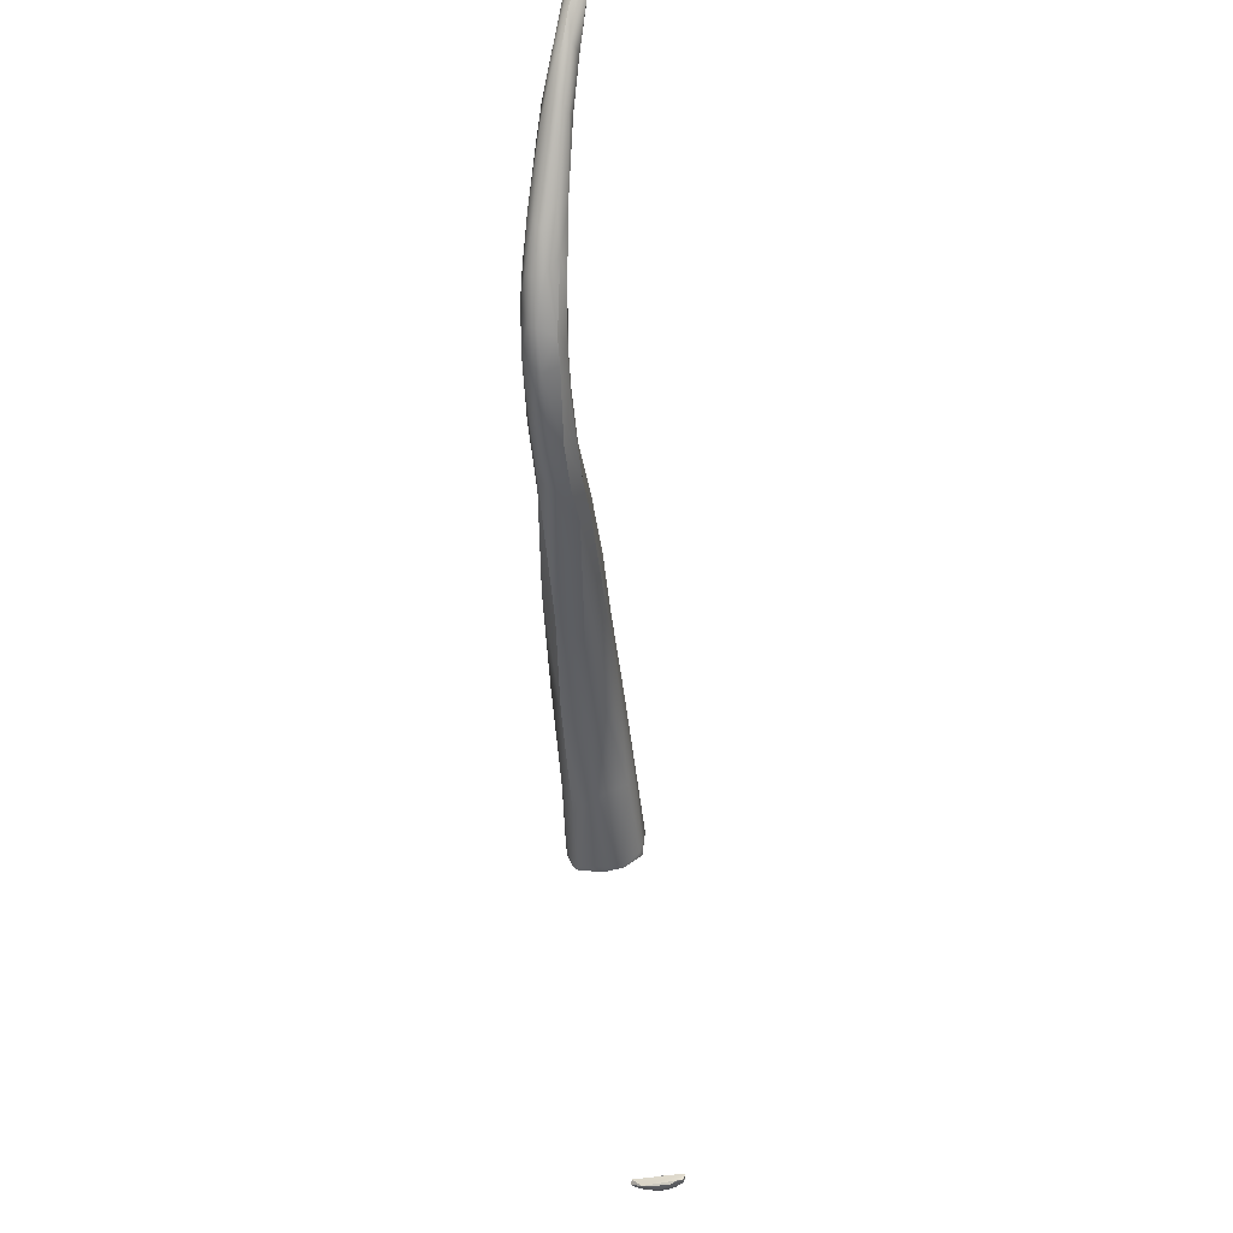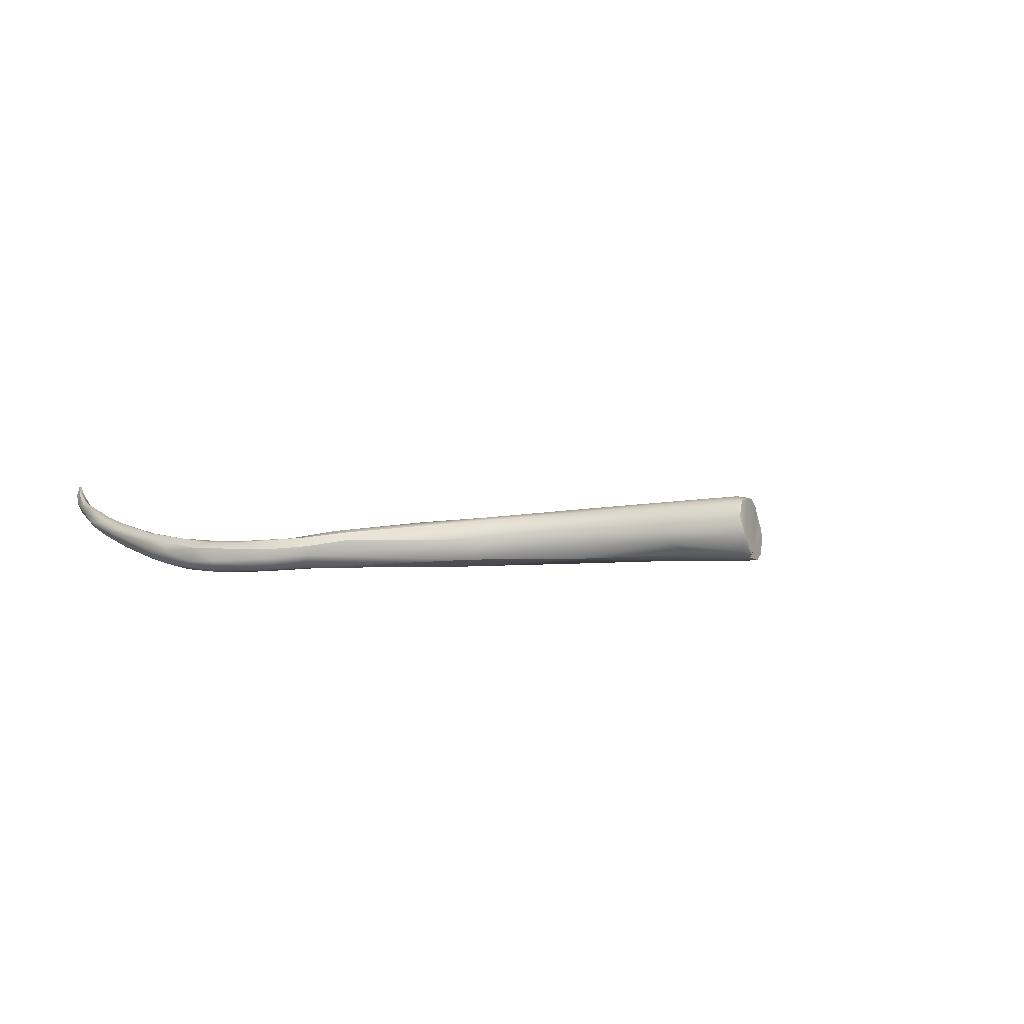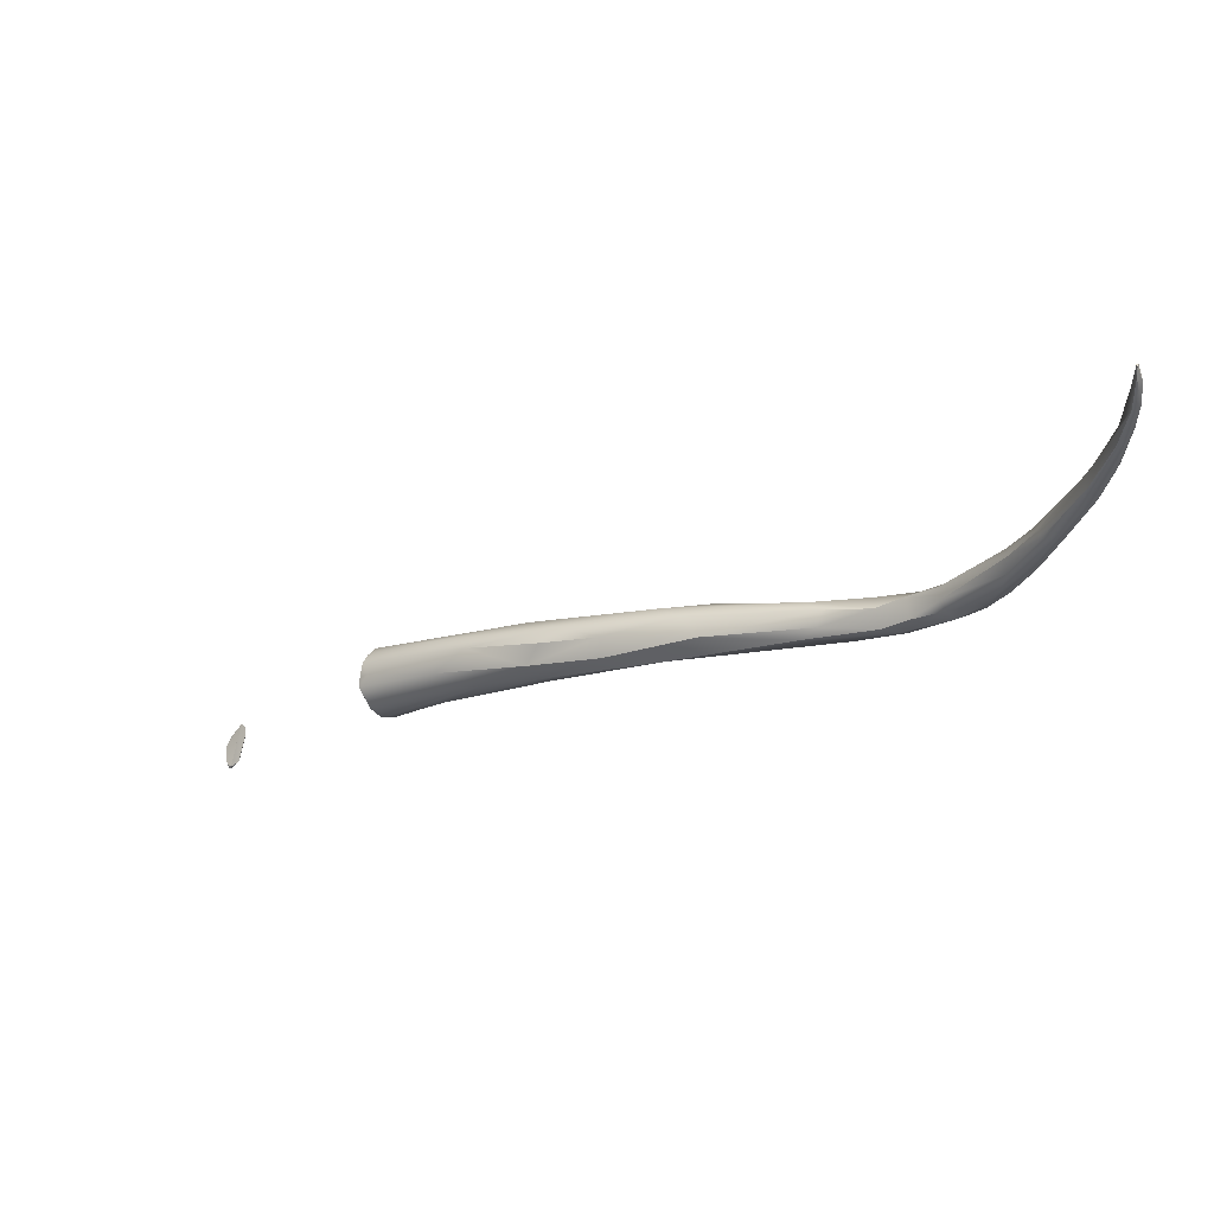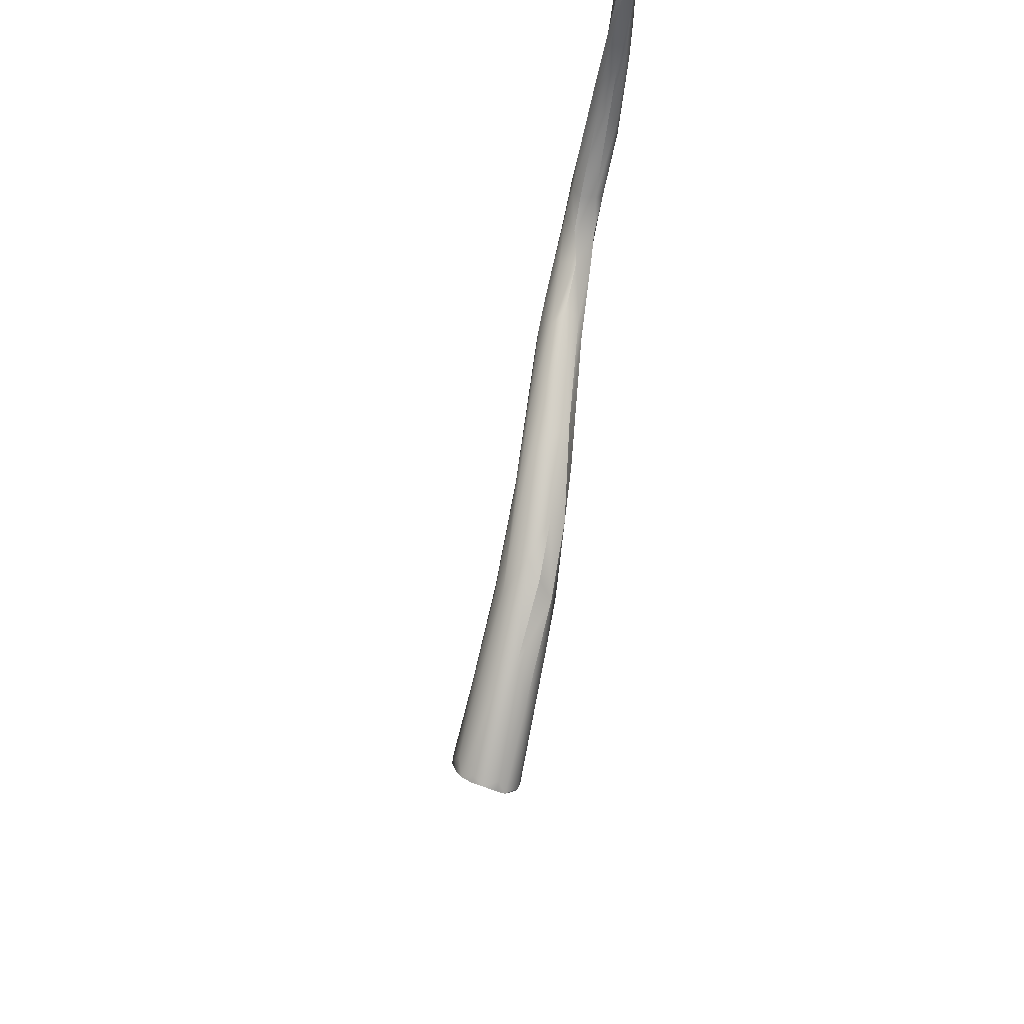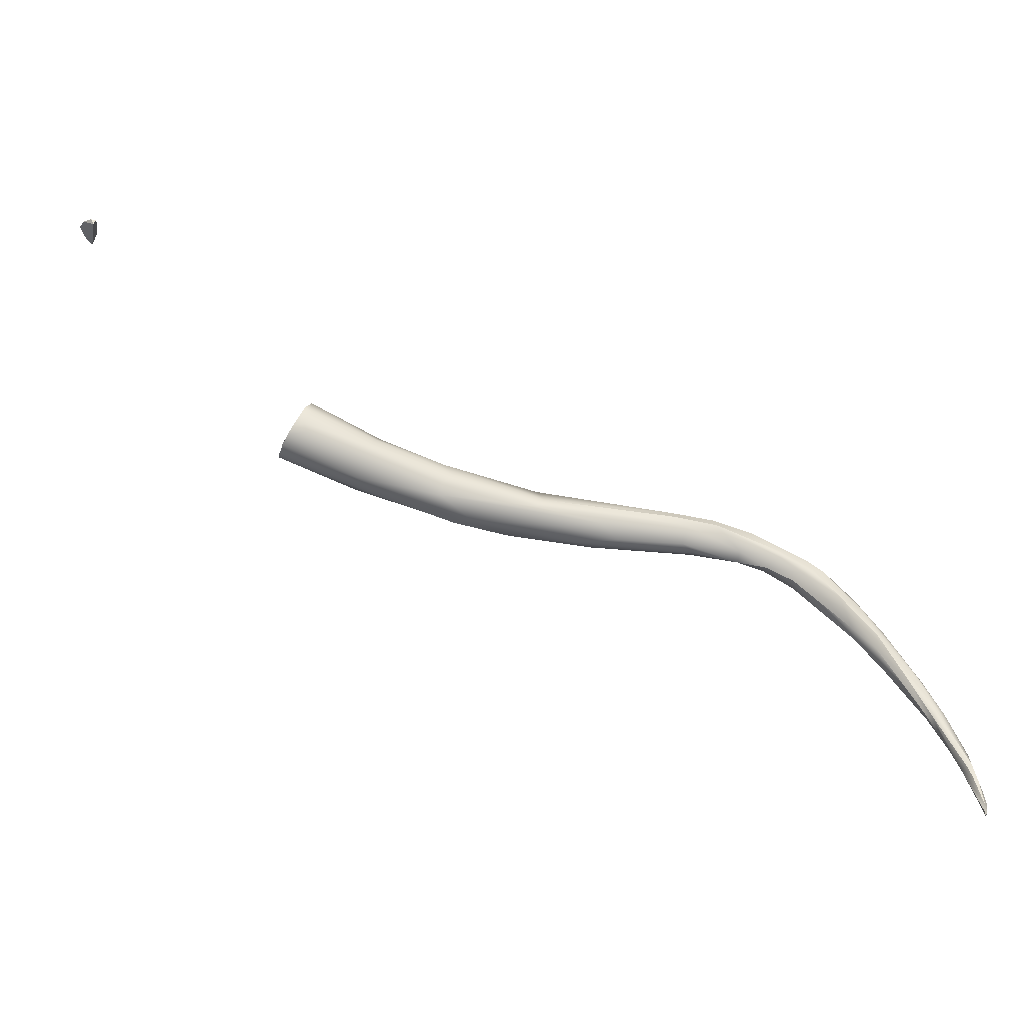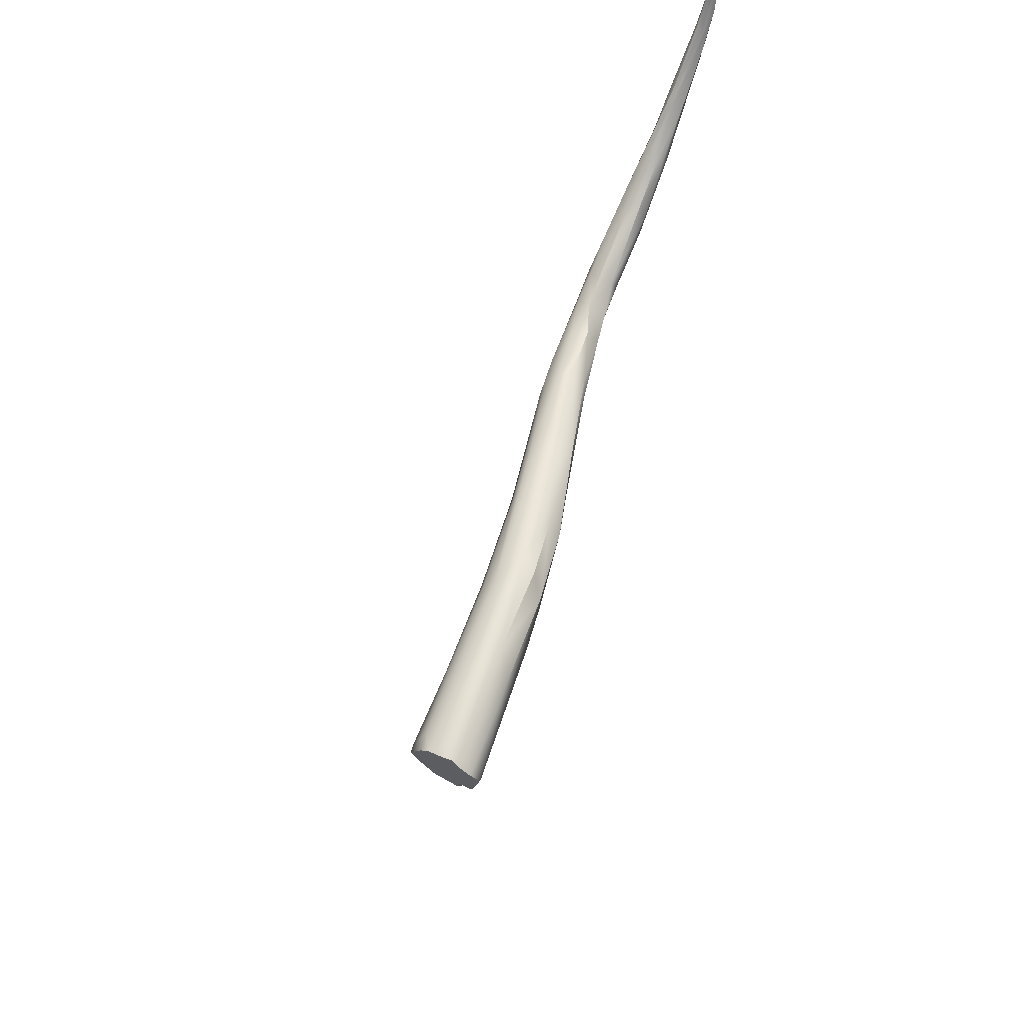
<metadata>
{"format":"obj","ext":"obj","renderer":"f3d","projection":"perspective","resolution":1024,"background":"white","views":[{"elev":73.1,"azim":-90.0,"up":"+Y"},{"elev":6.7,"azim":-106.0,"up":"+Z"},{"elev":-25.7,"azim":93.2,"up":"+Z"},{"elev":-24.0,"azim":75.6,"up":"+Y"},{"elev":65.5,"azim":81.3,"up":"+Z"},{"elev":-51.3,"azim":60.1,"up":"+Y"}]}
</metadata>
<code>
v 16.06 -112.4 1042
v 16.03 -112.6 1043
v 16.23 -112.5 1042
v 16.23 -112.3 1042
v 16.45 -112.2 1042
v 16.13 -111.8 1042
v 15.95 -112.4 1043
v 15.97 -112.1 1043
v 16.11 -112.3 1044
v 16 -112.2 1043
v 16.13 -112 1044
v 16.5 -112 1043
v 16.14 -111.6 1043
v 16.76 -112 1043
v 16.29 -111.8 1044
v 16.6 -111.9 1043
v 16.58 -111.9 1043
v 16.33 -111.5 1044
v 16.77 -112 1043
v 16.77 -112 1043
v 16.41 -111.6 1044
v 16.67 -111.7 1044
v 16.83 -111.7 1044
v 16.83 -111.7 1044
v 16.83 -111.7 1044
v 29.24 -102.1 1039
v 28.72 -101.5 1039
v 29.22 -101.5 1039
v 29.65 -101.6 1039
v 29.89 -102.6 1039
v 30 -102.2 1039
v 28.53 -101.5 1039
v 28.96 -101.8 1040
v 28.33 -101 1040
v 28.49 -100.8 1041
v 28.62 -101 1040
v 28.49 -100.6 1040
v 30.81 -103.1 1040
v 30.9 -103 1040
v 31.27 -102.6 1040
v 31.09 -102.9 1041
v 30.88 -102.7 1042
v 31.1 -102.4 1042
v 30.13 -102 1042
v 30.16 -101.3 1042
v 30.59 -102.3 1042
v 30.65 -101.3 1042
v 30.35 -102.6 1039
v 29.1 -101.2 1042
v 29.16 -100.8 1042
v 29.48 -100.8 1042
v 31.25 -98.81 1039
v 30.38 -98.81 1039
v 30.57 -97.78 1040
v 33.24 -99.04 1039
v 31.82 -97.81 1042
v 30.9 -97.24 1041
v 31.37 -97.53 1042
v 33.3 -98.88 1041
v 34.31 -97.59 1040
v 33.84 -96.44 1039
v 32.77 -94.01 1040
v 35.36 -94.53 1039
v 33.11 -93.94 1041
v 34.02 -93.53 1041
v 34.67 -94.11 1038
v 33.57 -93.39 1039
v 36.15 -93.86 1040
v 35.09 -94.4 1041
v 34.46 -94.18 1041
v 36.42 -92.92 1040
v 36.74 -90.93 1038
v 37.23 -91.04 1039
v 36.05 -88.78 1041
v 35.11 -89.02 1040
v 35.69 -88.04 1039
v 36.42 -89.28 1041
v 36.89 -88.01 1038
v 38.4 -87.3 1040
v 37.6 -88.28 1040
v 38.38 -86.49 1039
v 37.87 -85.83 1041
v 38.73 -85.1 1040
v 37.9 -81.7 1040
v 38.93 -81.85 1038
v 37.59 -81.44 1040
v 39.41 -81.55 1040
v 39.57 -81.08 1038
v 38.55 -81.11 1040
v 38.62 -79.46 1040
v 38.17 -79.45 1039
v 38.07 -79.57 1039
v 38.57 -79.4 1038
v 38.91 -77.87 1038
v 39.82 -80.9 1039
v 40.23 -78.29 1038
v 40.23 -78.47 1040
v 40.6 -78.57 1039
v 39.05 -77.39 1039
v 39.73 -77.03 1038
v 40.09 -77.36 1038
v 39.75 -76.47 1038
v 39.17 -77.46 1039
v 41.23 -77.15 1039
v 41.03 -77.09 1038
v 40.9 -76.32 1039
v 40.6 -76.16 1039
v 40.9 -74.8 1038
v 42.12 -75.57 1038
v 42.36 -75.78 1038
v 42.21 -75.79 1039
v 42.01 -75.23 1039
v 41.21 -74.66 1038
v 41.18 -74.8 1039
v 41.68 -75.02 1038
v 41.95 -74.61 1039
v 41.99 -73.98 1039
v 42.3 -73.74 1038
v 42.14 -73.62 1038
v 43.25 -73.75 1038
v 43.68 -73.51 1039
v 43.94 -72.85 1038
v 43.73 -72.66 1038
v 44.48 -73.33 1038
v 45.31 -73.22 1038
v 44.45 -72.47 1039
v 43.8 -72.57 1039
v 45.16 -71.87 1038
v 45.9 -73.16 1039
v 45.53 -73.19 1039
v 46.15 -72 1039
v 46.91 -72.2 1039
v 45.86 -72.1 1038
v 45.52 -71.85 1038
v 46.01 -71.54 1039
v 47.86 -72.02 1039
v 47.82 -71.92 1038
v 48.14 -71.46 1038
v 49.13 -70.92 1040
v 48.47 -70.76 1038
v 49.51 -70.66 1038
v 49 -70.23 1039
v 48.92 -70.42 1039
v 49.16 -70.15 1039
v 50.8 -70.58 1039
v 51.39 -70.16 1040
v 51.2 -70.34 1039
v 51.02 -69.97 1040
v 50.37 -69.84 1039
v 50.71 -69.89 1039
v 50.84 -69.56 1039
v 52.9 -69.85 1040
v 51.24 -69.47 1039
v 52.27 -69.27 1039
v 52.42 -69.12 1039
v 53.67 -69.49 1039
v 53.84 -69.21 1039
v 53.72 -68.87 1040
v 54.45 -69.44 1040
v 54.46 -69.17 1040
v 54.34 -68.89 1040
v 54.51 -68.82 1040
v 55.15 -69.04 1040
v 55.63 -69.07 1040
v 55.49 -68.89 1040
v 55.58 -68.83 1041
v 55.63 -68.68 1040
v 57.37 -69.04 1041
v 56.39 -68.86 1040
v 56.44 -69.12 1041
v 56.65 -68.71 1041
v 57.02 -69 1041
v 56.87 -68.9 1041
v 57.19 -69.06 1041
v 57.15 -69.03 1041
v 57.39 -69 1041
v 57.31 -68.93 1041
v 16.5 -112 1043
v 16.76 -112 1043
v 16.6 -111.9 1043
v 16.58 -111.9 1043
v 16.77 -112 1043
v 16.77 -112 1043
v 16.06 -112.4 1042
v 16.03 -112.6 1043
v 16.03 -112.6 1043
v 16.23 -112.5 1042
v 16.23 -112.5 1042
v 16.23 -112.3 1042
v 16.23 -112.3 1042
v 16.23 -112.3 1042
v 16.45 -112.2 1042
v 16.45 -112.2 1042
v 16.45 -112.2 1042
v 16.13 -111.8 1042
v 16.13 -111.8 1042
v 16.13 -111.8 1042
v 16.11 -112.3 1044
v 16.11 -112.3 1044
v 16.14 -111.6 1043
v 16.29 -111.8 1044
v 16.29 -111.8 1044
v 16.33 -111.5 1044
v 16.33 -111.5 1044
v 16.41 -111.6 1044
v 16.41 -111.6 1044
v 16.67 -111.7 1044
v 16.67 -111.7 1044
v 16.67 -111.7 1044
v 16.83 -111.7 1044
v 16.83 -111.7 1044
v 16.83 -111.7 1044
v 29.24 -102.1 1039
v 28.72 -101.5 1039
v 28.72 -101.5 1039
v 29.89 -102.6 1039
v 29.89 -102.6 1039
v 28.53 -101.5 1039
v 28.53 -101.5 1039
v 28.96 -101.8 1040
v 28.33 -101 1040
v 28.49 -100.8 1041
v 30.81 -103.1 1040
v 30.81 -103.1 1040
v 30.9 -103 1040
v 31.09 -102.9 1041
v 30.88 -102.7 1042
v 30.13 -102 1042
v 30.59 -102.3 1042
v 30.35 -102.6 1039
v 29.1 -101.2 1042
v 35.36 -94.53 1039
v 33.57 -93.39 1039
v 36.15 -93.86 1040
v 36.74 -90.93 1038
v 35.69 -88.04 1039
v 36.89 -88.01 1038
v 38.38 -86.49 1039
v 37.9 -81.7 1040
v 38.93 -81.85 1038
v 37.59 -81.44 1040
v 38.62 -79.46 1040
v 38.17 -79.45 1039
v 40.23 -78.29 1038
v 40.6 -78.57 1039
v 39.17 -77.46 1039
v 41.23 -77.15 1039
v 41.03 -77.09 1038
v 42.21 -75.79 1039
v 41.18 -74.8 1039
v 41.68 -75.02 1038
v 41.99 -73.98 1039
v 43.68 -73.51 1039
v 45.9 -73.16 1039
v 46.15 -72 1039
v 49.13 -70.92 1040
v 50.8 -70.58 1039
v 51.39 -70.16 1040
v 51.2 -70.34 1039
v 52.42 -69.12 1039
v 53.67 -69.49 1039
v 54.46 -69.17 1040
v 54.34 -68.89 1040
v 55.15 -69.04 1040
v 55.63 -69.07 1040
v 55.58 -68.83 1041
v 55.63 -68.68 1040
v 57.37 -69.04 1041
v 57.37 -69.04 1041
v 57.37 -69.04 1041
v 56.44 -69.12 1041
v 56.65 -68.71 1041
v 56.65 -68.71 1041
v 57.02 -69 1041
v 57.02 -69 1041
v 57.02 -69 1041
v 57.02 -69 1041
v 56.87 -68.9 1041
v 56.87 -68.9 1041
v 57.19 -69.06 1041
v 57.15 -69.03 1041
v 57.15 -69.03 1041
v 57.39 -69 1041
v 57.39 -69 1041
v 57.39 -69 1041
v 57.31 -68.93 1041
v 57.31 -68.93 1041
v 57.31 -68.93 1041
g grp1
f 1 2 7
f 3 185 184
f 4 3 184
f 1 6 189
f 187 5 186
f 7 8 1
f 190 192 188
f 1 8 6
f 22 186 5
f 207 193 195
f 194 191 196
f 2 10 7
f 10 8 7
f 10 2 9
f 9 11 10
f 8 10 13
f 11 13 10
f 8 13 6
f 9 15 11
f 15 13 11
f 16 12 17
f 195 18 207
f 203 197 200
f 14 20 19
f 186 22 198
f 13 15 21
f 178 180 181
f 21 204 13
f 201 199 208
f 179 182 183
f 209 205 202
f 207 18 206
f 25 24 23
f 210 211 212
f 26 33 27
f 31 213 29
f 29 213 28
f 28 214 53
f 28 213 214
f 52 28 53
f 30 213 31
f 26 216 33
f 30 31 48
f 48 31 61
f 61 31 29
f 220 32 215
f 36 214 218
f 219 33 34
f 214 36 53
f 218 221 36
f 221 37 36
f 35 37 221
f 35 57 37
f 216 38 33
f 217 230 223
f 39 33 38
f 40 225 224
f 55 48 61
f 41 225 40
f 226 33 39
f 224 55 40
f 55 224 48
f 46 34 33
f 226 42 33
f 46 33 42
f 41 43 227
f 43 229 227
f 46 44 34
f 45 49 228
f 231 34 44
f 49 45 51
f 47 228 229
f 45 228 47
f 231 222 34
f 50 35 49
f 58 35 50
f 57 35 58
f 51 50 49
f 51 58 50
f 52 29 28
f 54 53 36
f 54 36 37
f 40 60 41
f 43 41 59
f 60 59 41
f 40 55 60
f 45 56 51
f 56 58 51
f 61 29 52
f 61 52 66
f 67 52 53
f 233 53 54
f 54 37 57
f 43 59 229
f 52 67 66
f 58 64 57
f 63 60 55
f 60 71 59
f 71 69 59
f 232 55 61
f 45 70 56
f 58 56 65
f 54 57 62
f 57 64 62
f 58 65 64
f 62 233 54
f 60 63 68
f 60 234 71
f 69 229 59
f 70 65 56
f 47 70 45
f 232 61 66
f 76 233 62
f 75 62 64
f 69 47 229
f 47 69 70
f 72 232 66
f 70 77 65
f 74 64 65
f 77 74 65
f 63 73 68
f 235 73 63
f 71 80 69
f 234 73 71
f 75 64 74
f 62 75 76
f 73 235 81
f 79 71 73
f 69 77 70
f 67 78 66
f 238 72 237
f 237 72 66
f 80 82 69
f 85 238 237
f 78 67 236
f 81 79 73
f 80 71 79
f 82 77 69
f 85 88 238
f 81 95 79
f 88 95 81
f 77 89 74
f 89 84 74
f 82 89 77
f 83 80 79
f 236 93 78
f 79 95 83
f 83 82 80
f 95 87 83
f 82 87 89
f 87 82 83
f 240 78 93
f 74 86 75
f 239 86 74
f 92 75 241
f 75 92 76
f 241 91 92
f 86 90 243
f 90 86 239
f 93 76 92
f 93 101 240
f 89 242 84
f 103 243 90
f 246 92 91
f 99 92 246
f 94 93 92
f 95 88 98
f 87 95 245
f 89 87 97
f 88 96 98
f 240 101 244
f 88 85 96
f 87 245 97
f 104 106 97
f 97 242 89
f 97 106 242
f 92 99 94
f 108 99 246
f 102 94 99
f 101 93 100
f 94 100 93
f 94 102 100
f 99 108 102
f 90 107 103
f 114 103 107
f 250 108 246
f 97 245 104
f 105 244 101
f 105 101 109
f 96 248 98
f 248 247 98
f 104 112 106
f 248 110 247
f 110 248 109
f 106 107 242
f 101 100 115
f 113 100 102
f 115 100 113
f 113 102 108
f 247 110 111
f 249 112 104
f 112 116 106
f 116 107 106
f 112 121 116
f 109 101 251
f 251 120 109
f 118 115 113
f 107 116 114
f 117 114 116
f 252 108 250
f 120 115 118
f 113 108 119
f 118 113 119
f 119 108 252
f 120 118 122
f 122 133 120
f 120 124 109
f 124 120 133
f 110 109 125
f 122 118 123
f 123 118 119
f 252 127 119
f 116 253 117
f 127 252 126
f 126 117 253
f 123 119 127
f 125 109 124
f 129 110 125
f 138 125 124
f 110 254 111
f 125 137 129
f 137 125 138
f 111 254 130
f 249 130 112
f 254 136 130
f 130 121 112
f 253 131 126
f 133 122 134
f 135 127 126
f 128 123 127
f 128 127 135
f 134 122 123
f 134 123 128
f 136 129 137
f 132 121 130
f 130 136 132
f 143 126 131
f 255 121 132
f 145 132 136
f 124 133 138
f 143 135 126
f 144 128 135
f 147 136 137
f 259 137 138
f 139 255 132
f 256 143 131
f 256 148 143
f 142 134 128
f 142 128 144
f 133 134 140
f 140 134 142
f 143 144 135
f 147 145 136
f 132 257 139
f 138 133 141
f 141 133 140
f 140 142 149
f 149 142 151
f 151 142 144
f 150 141 140
f 149 150 140
f 141 259 138
f 146 139 257
f 256 258 148
f 153 151 144
f 150 149 154
f 149 151 154
f 153 144 143
f 156 259 141
f 147 152 145
f 152 146 257
f 153 143 148
f 157 156 141
f 261 152 147
f 157 141 150
f 157 150 154
f 155 151 153
f 260 154 151
f 157 154 162
f 158 155 153
f 162 154 260
f 153 161 158
f 148 161 153
f 159 146 152
f 159 160 146
f 258 262 148
f 157 164 156
f 265 152 261
f 152 265 159
f 158 167 162
f 260 158 162
f 158 161 167
f 163 160 159
f 262 264 263
f 148 262 263
f 159 173 163
f 165 164 157
f 157 162 165
f 278 166 264
f 166 263 264
f 266 167 161
f 169 164 165
f 169 165 267
f 267 165 162
f 172 164 169
f 170 173 159
f 159 274 271
f 159 265 274
f 171 169 267
f 266 272 167
f 174 176 168
f 175 280 268
f 281 269 177
f 270 283 286
f 266 279 272
f 171 275 169
f 274 282 271
f 170 281 173
f 276 176 174
f 277 280 175
f 275 171 284
f 272 279 287
f 177 173 281
f 285 273 288

</code>
